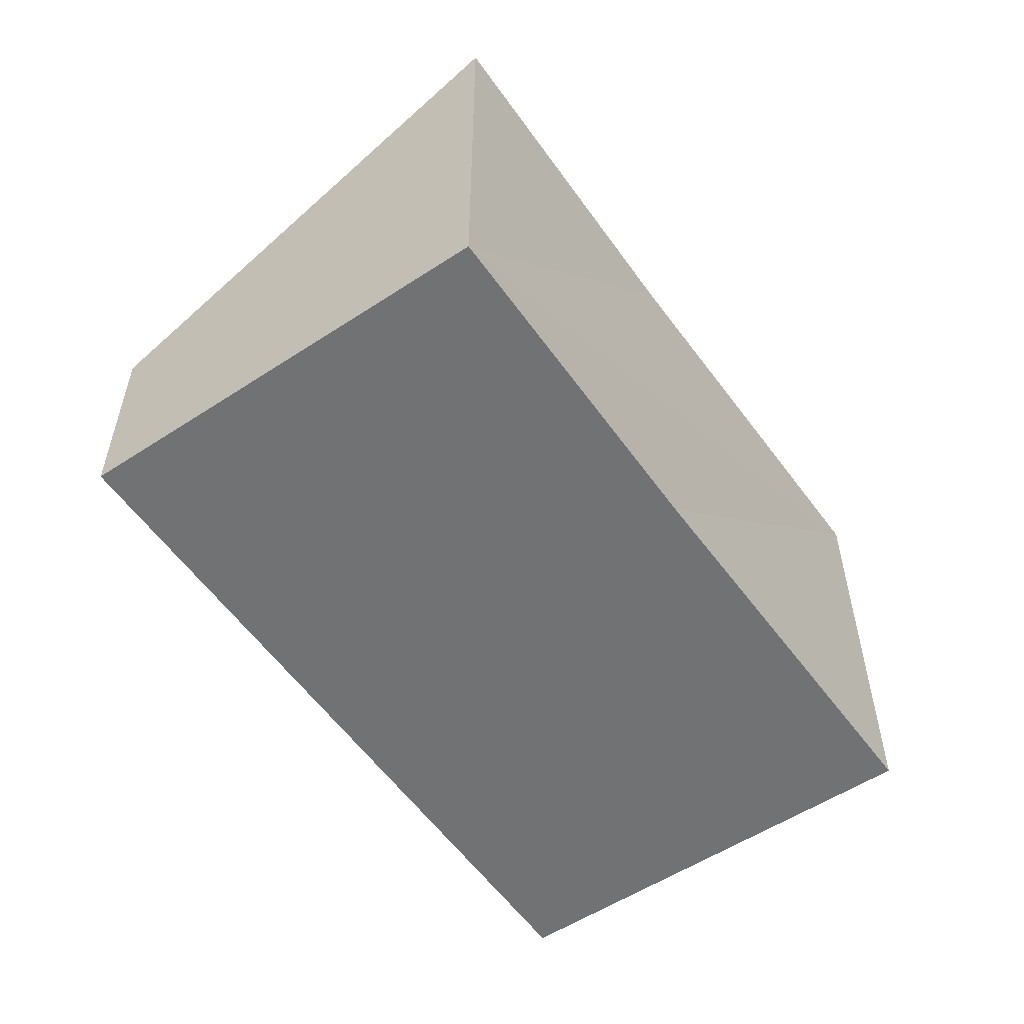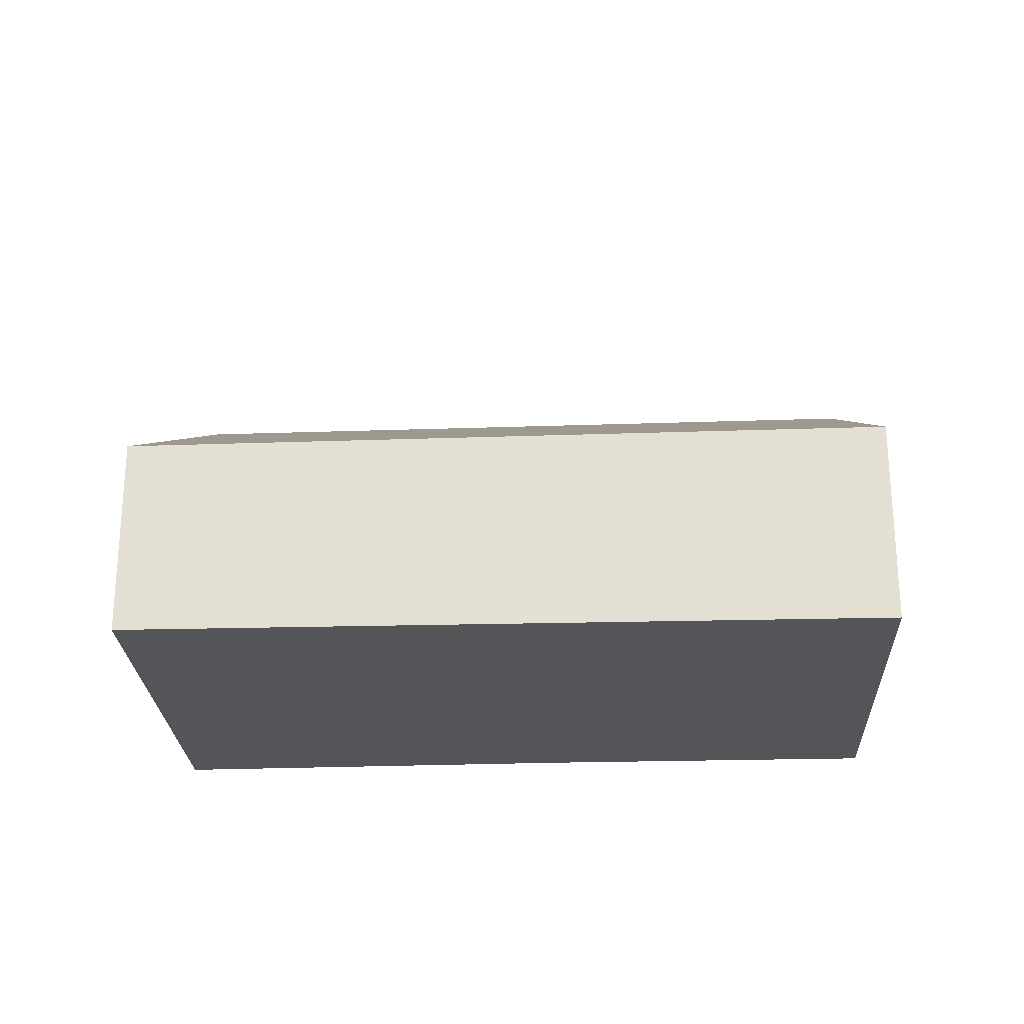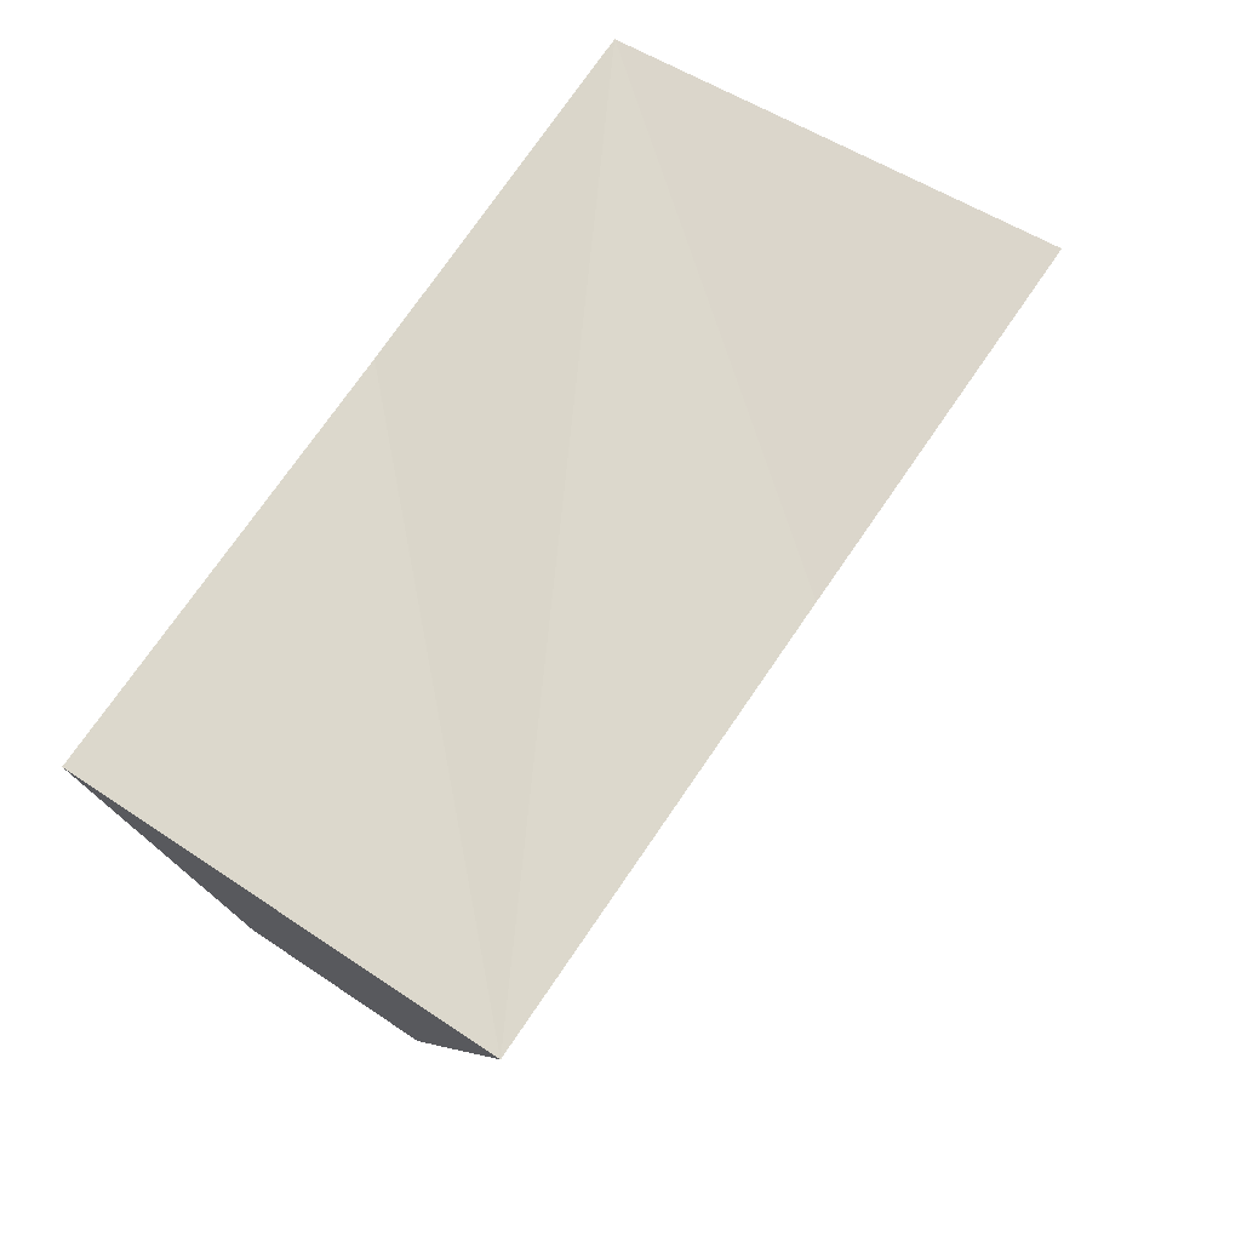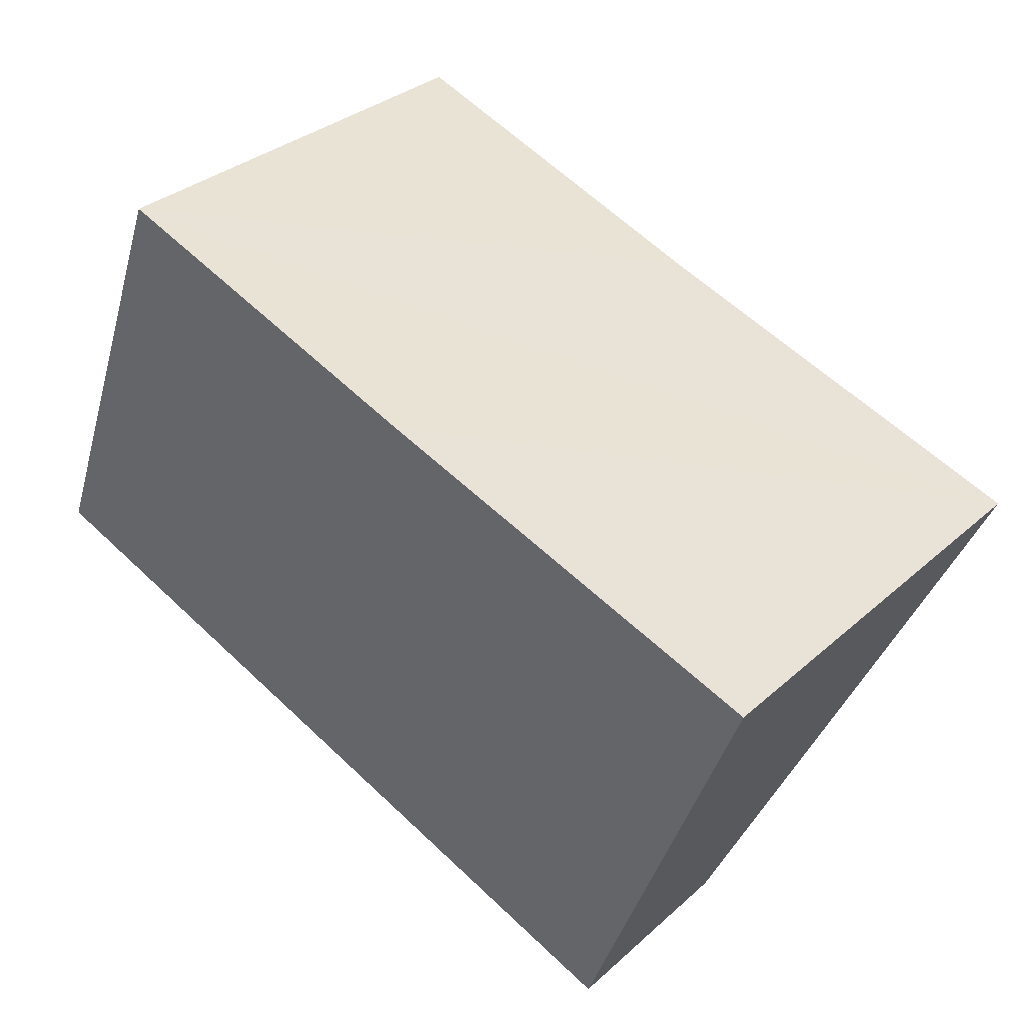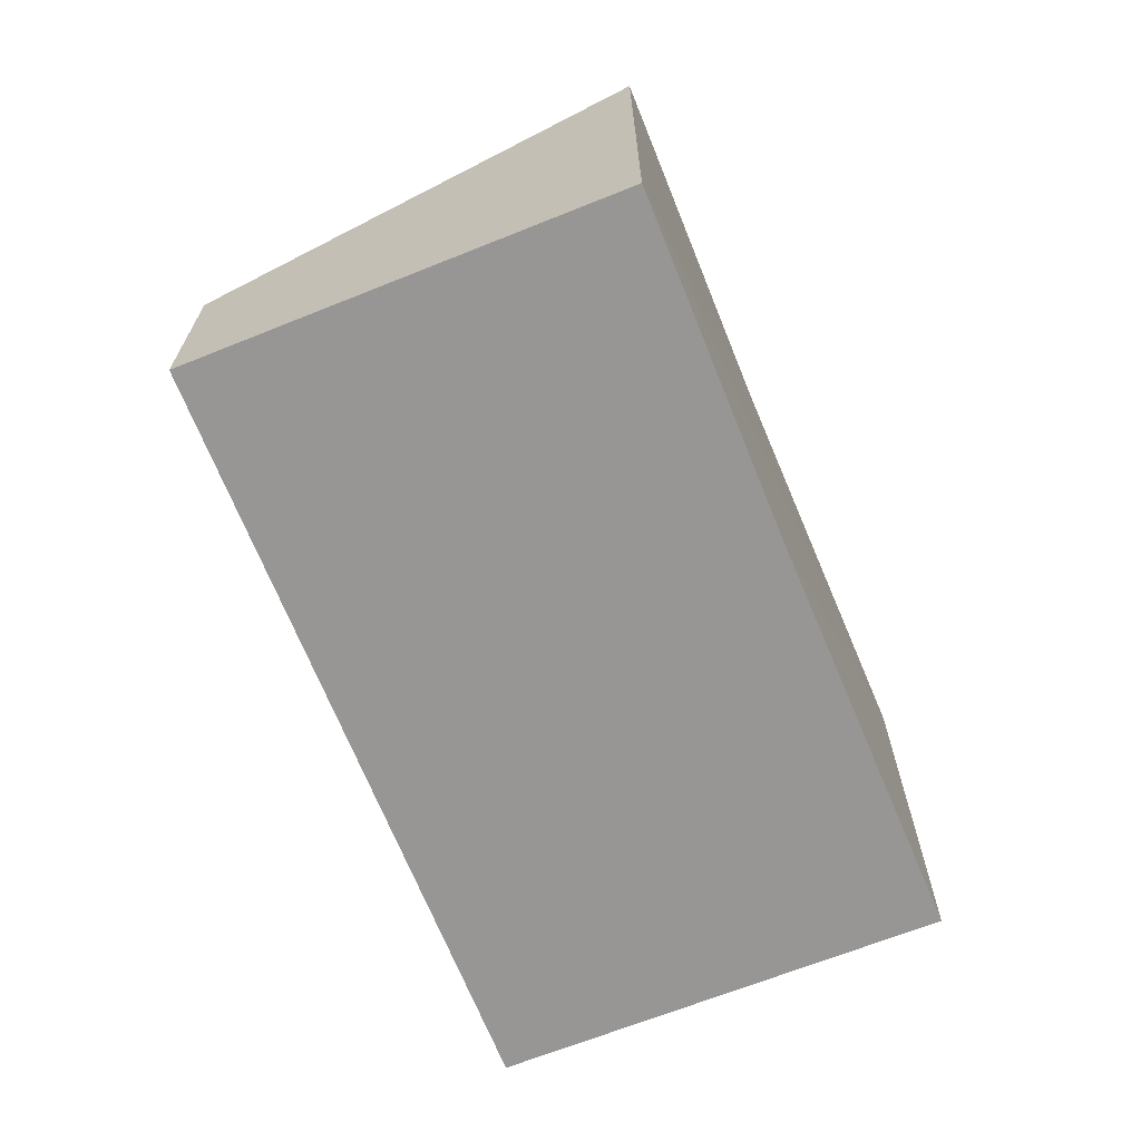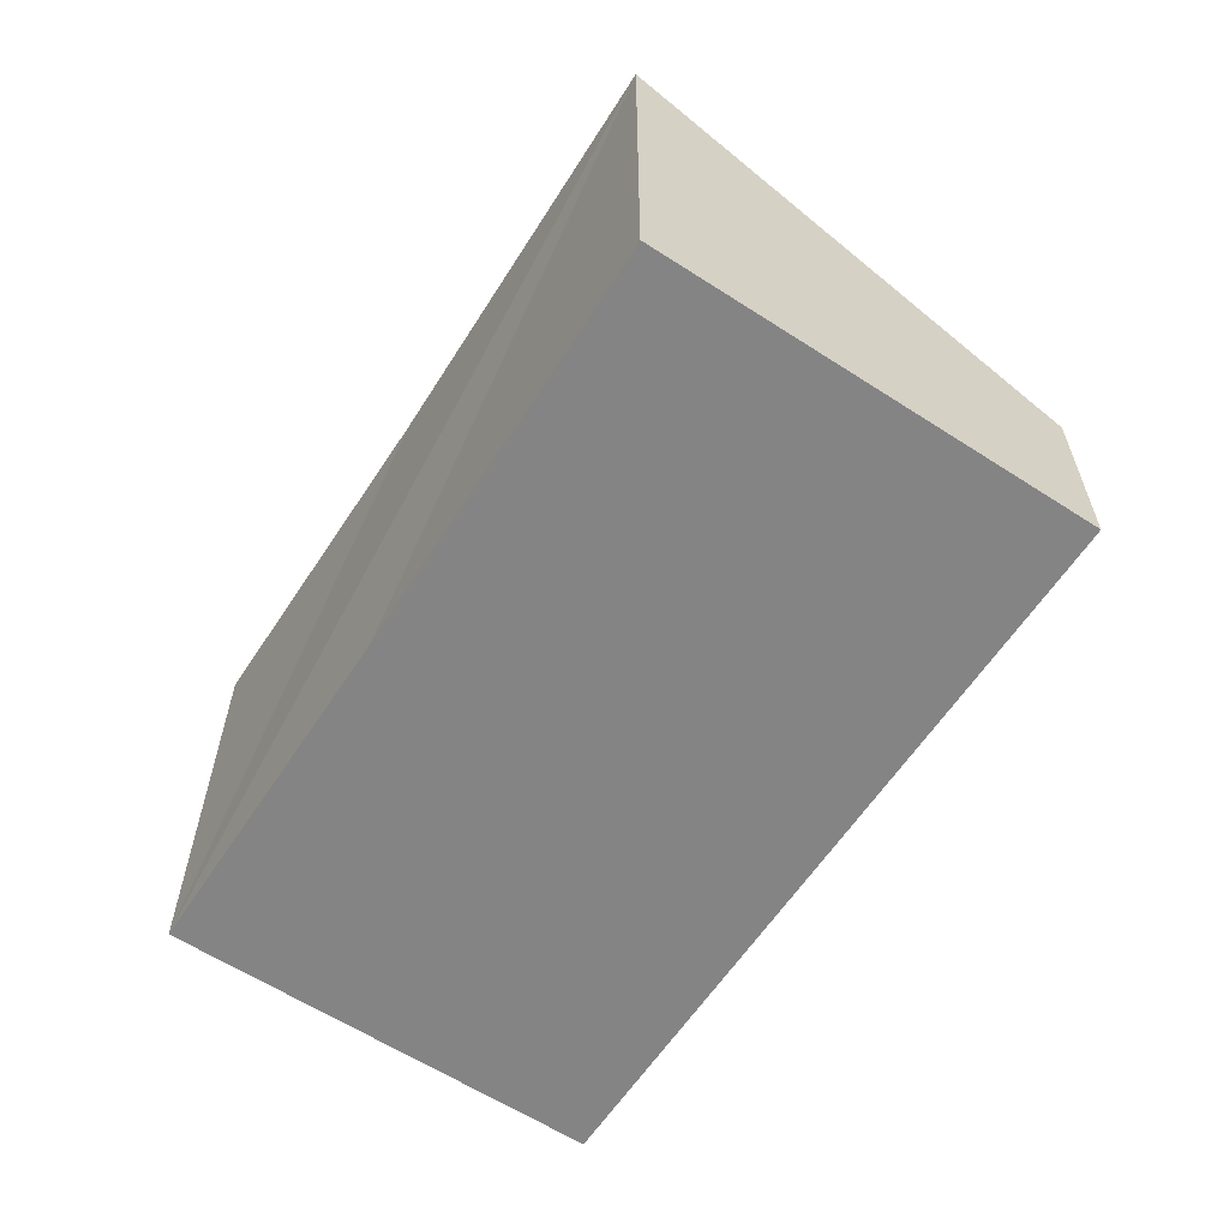
<metadata>
{"format":"obj","ext":"obj","renderer":"f3d","projection":"perspective","resolution":1024,"background":"white","views":[{"elev":-55.5,"azim":-34.9,"up":"+Y"},{"elev":-24.7,"azim":-156.9,"up":"+Y"},{"elev":49.8,"azim":126.9,"up":"+Z"},{"elev":32.7,"azim":39.5,"up":"+Z"},{"elev":-67.8,"azim":-47.7,"up":"+Y"},{"elev":-61.5,"azim":77.2,"up":"+Y"}]}
</metadata>
<code>
v  0 1.906 1.167e-16
v  8.097 4.075 1.38
v  6.639 1.854 -2.501
v  4.452 4.059 2.664
v  1.411 4.075 3.793
v  8.097 -8.45e-17 1.38
v  6.639 1.531e-16 -2.501
v  0 0 0
v  1.411 -2.323e-16 3.793
v  4.452 -1.631e-16 2.664
g defaultobject
f 1 2 3
f 2 1 4
f 4 1 5
f 6 3 2
f 3 6 7
f 3 8 1
f 8 3 7
f 1 9 5
f 9 1 8
f 9 4 5
f 4 9 2
f 2 9 10
f 2 10 6
f 10 7 6
f 7 10 8
f 8 10 9

</code>
